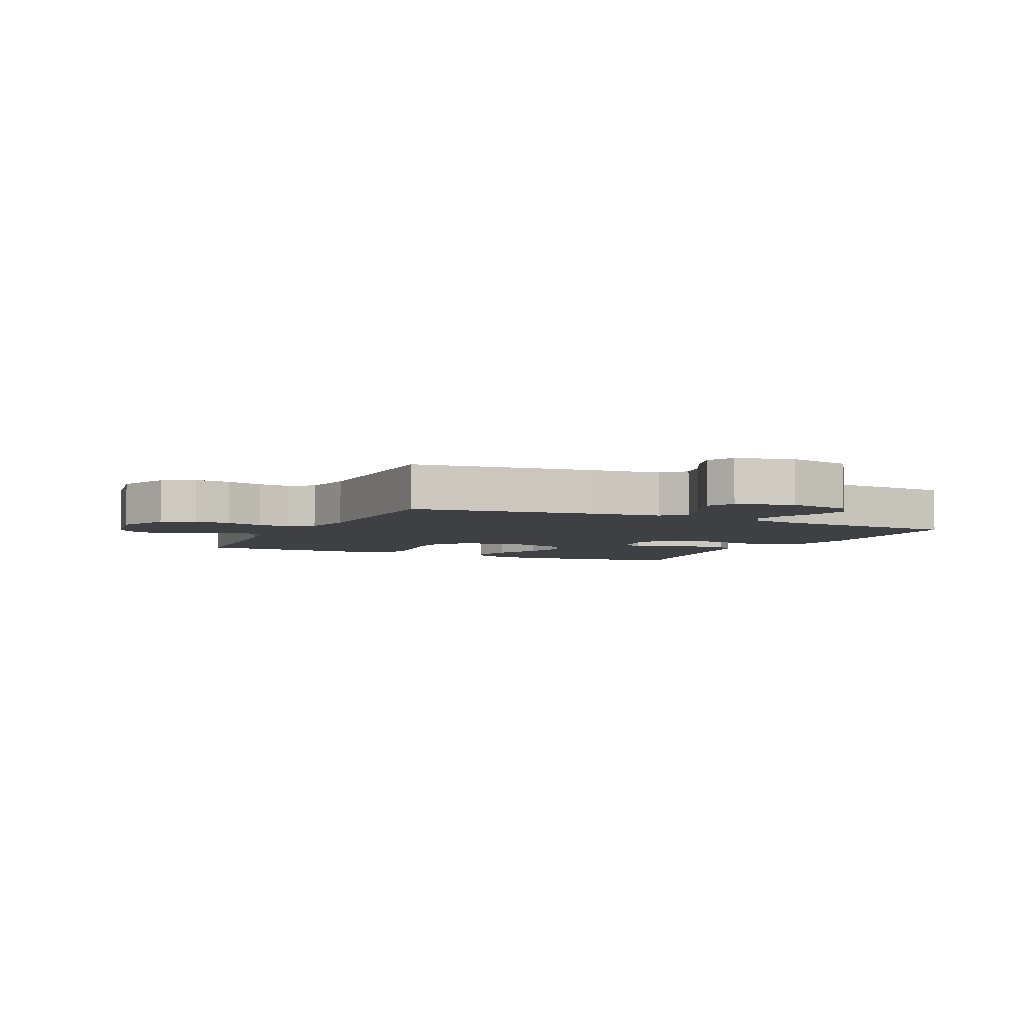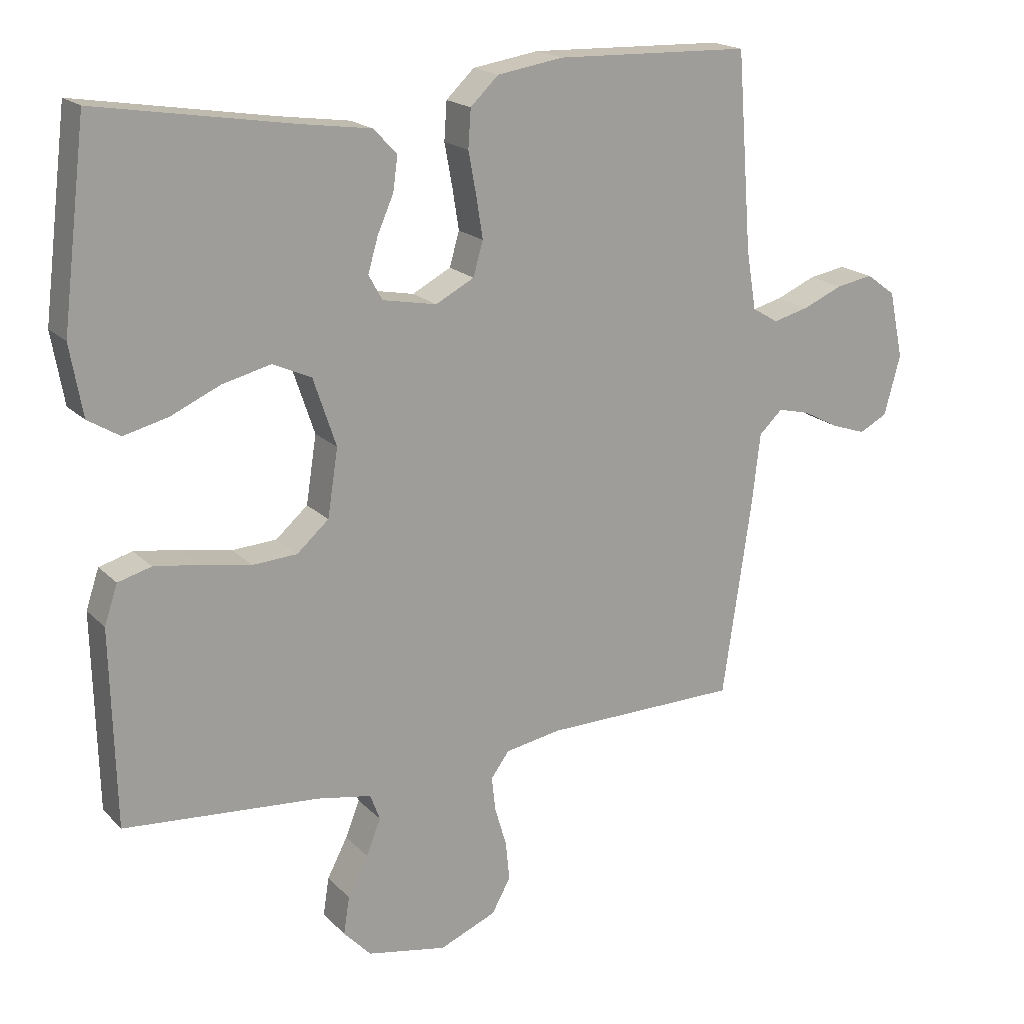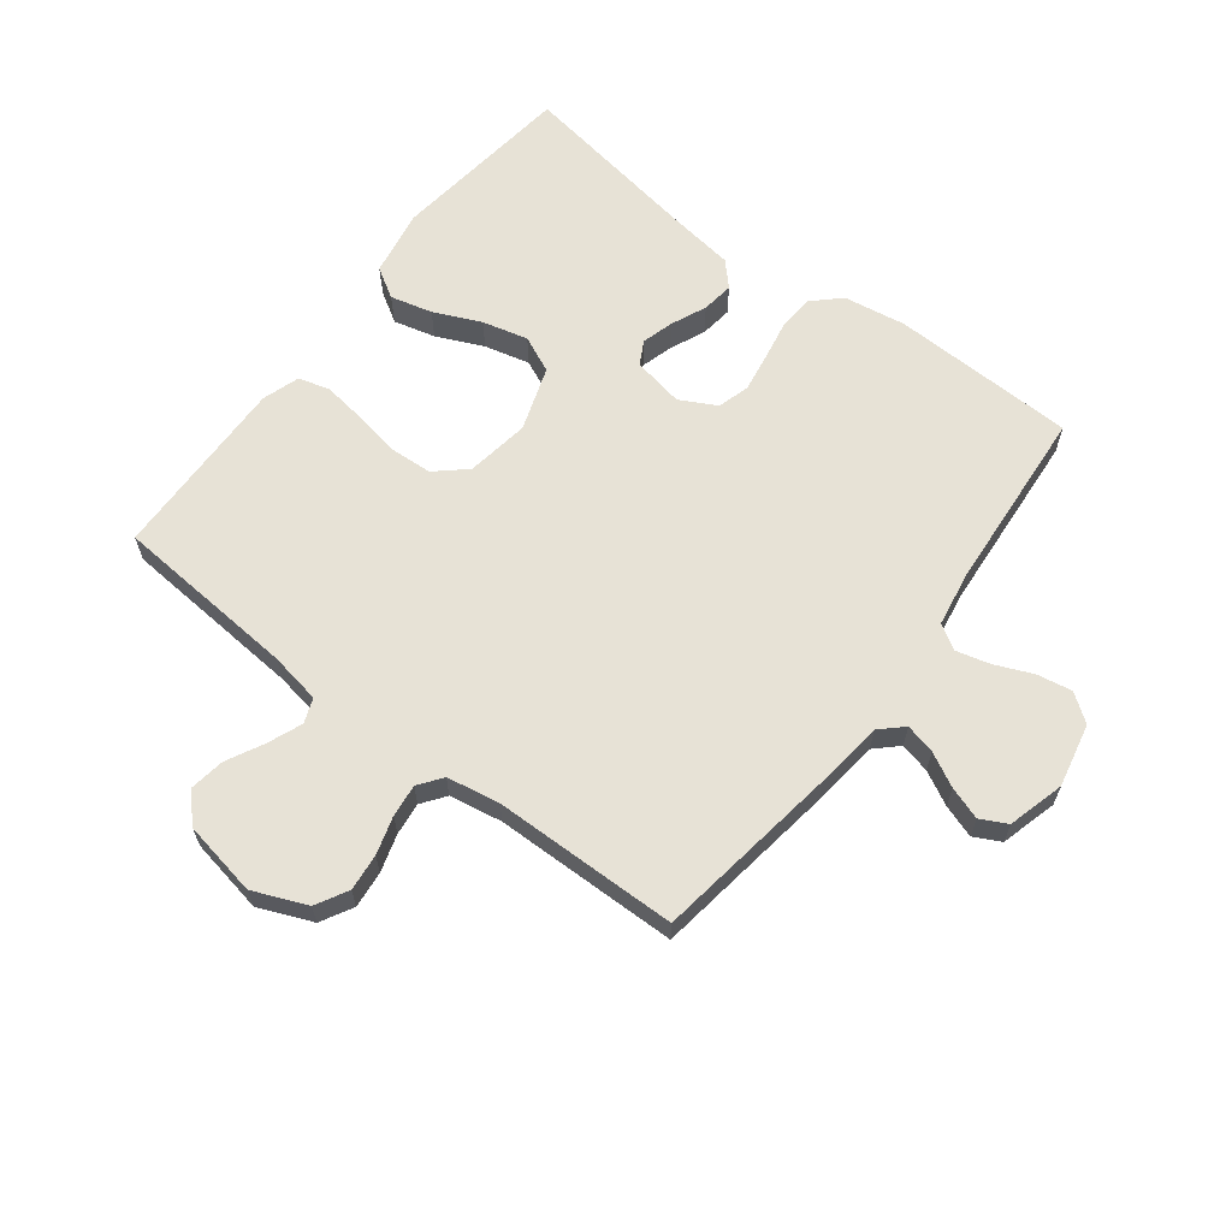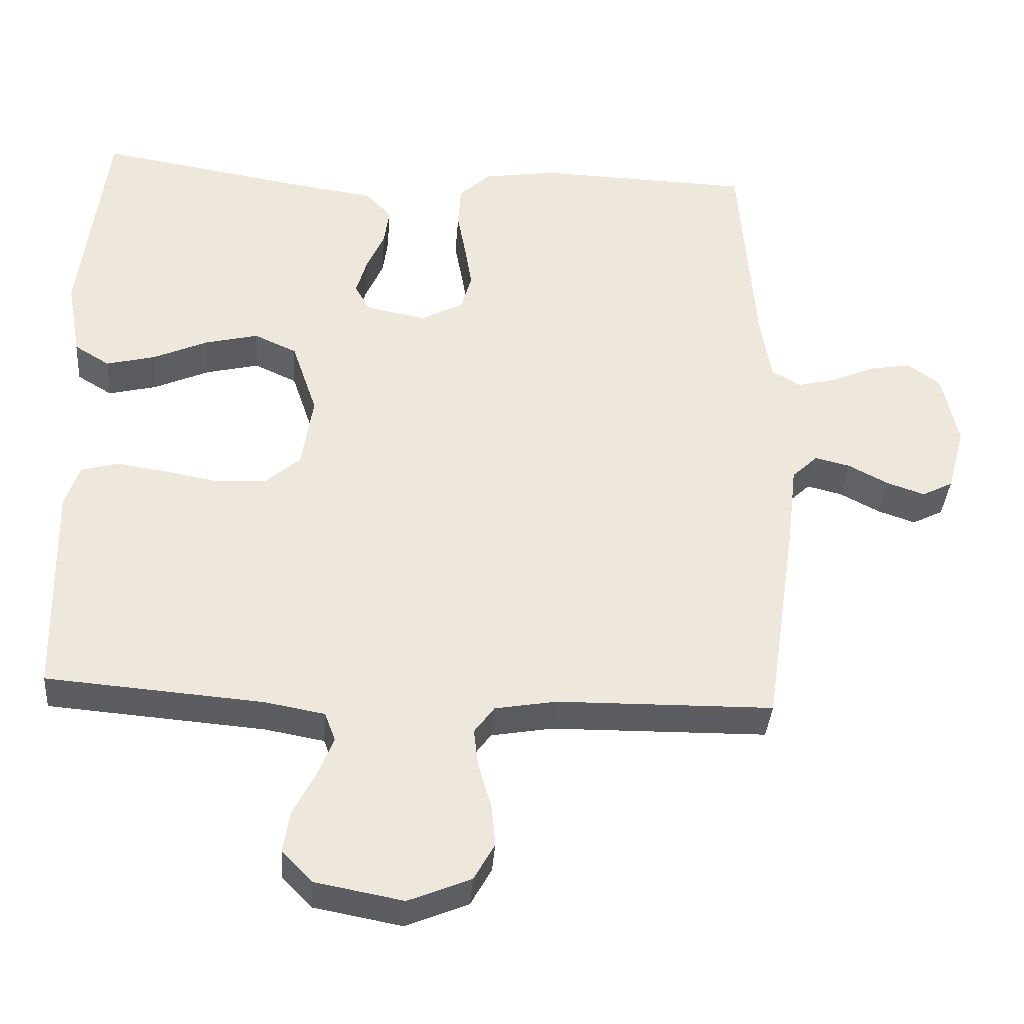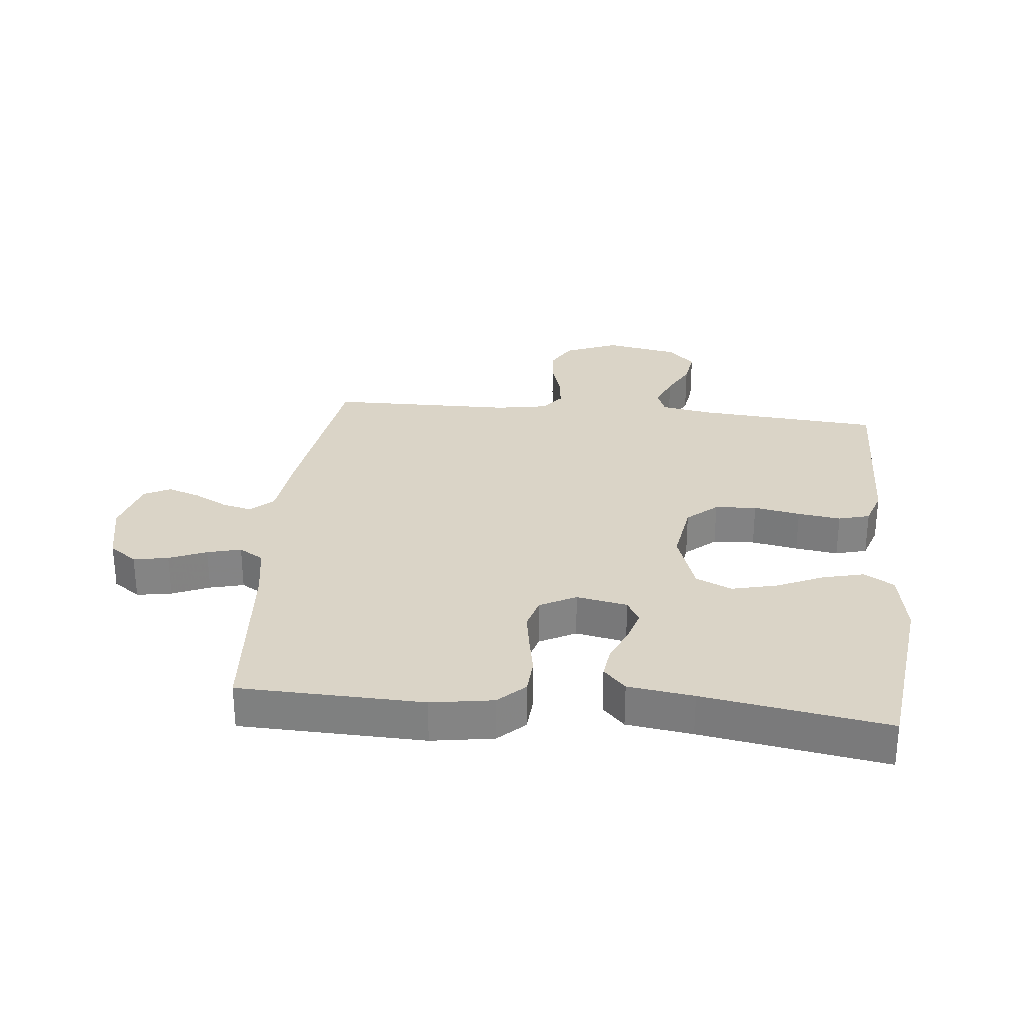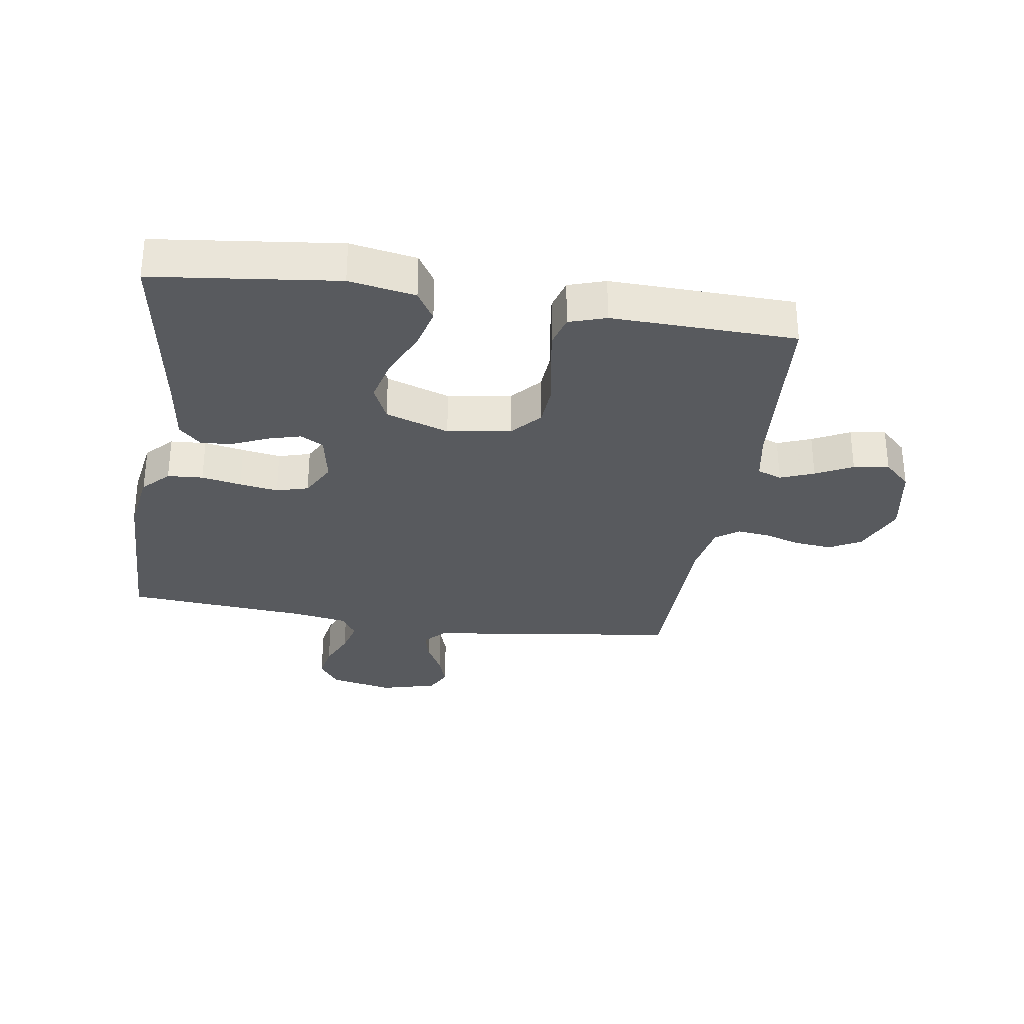
<metadata>
{"format":"obj","ext":"obj","renderer":"f3d","projection":"perspective","resolution":1024,"background":"white","views":[{"elev":-4.8,"azim":-115.4,"up":"+Y"},{"elev":18.7,"azim":150.5,"up":"+Z"},{"elev":63.6,"azim":-142.7,"up":"+Y"},{"elev":-36.9,"azim":175.7,"up":"+Z"},{"elev":28.9,"azim":5.8,"up":"+Y"},{"elev":-30.8,"azim":81.0,"up":"+Y"}]}
</metadata>
<code>
v 0.5 0.07 0.5
v 0.537 0.07 0.2
v 0.518 0.07 0.092
v 0.469 0.07 0.062
v 0.401 0.07 0.079
v 0.325 0.07 0.113
v 0.251 0.07 0.131
v 0.192 0.07 0.104
v 0.157 0.07 0
v 0.173 0.07 -0.103
v 0.222 0.07 -0.146
v 0.29 0.07 -0.15
v 0.366 0.07 -0.136
v 0.436 0.07 -0.126
v 0.487 0.07 -0.14
v 0.507 0.07 -0.2
v 0.5 0.07 -0.5
v 0.2 0.07 -0.524
v 0.117 0.07 -0.539
v 0.102 0.07 -0.579
v 0.124 0.07 -0.634
v 0.155 0.07 -0.694
v 0.164 0.07 -0.752
v 0.122 0.07 -0.796
v 0 0.07 -0.819
v -0.087 0.07 -0.783
v -0.116 0.07 -0.731
v -0.11 0.07 -0.671
v -0.092 0.07 -0.61
v -0.086 0.07 -0.557
v -0.114 0.07 -0.519
v -0.2 0.07 -0.504
v -0.5 0.07 -0.5
v -0.544 0.07 -0.2
v -0.557 0.07 -0.089
v -0.593 0.07 -0.055
v -0.642 0.07 -0.067
v -0.697 0.07 -0.096
v -0.75 0.07 -0.114
v -0.793 0.07 -0.092
v -0.818 0.07 0
v -0.796 0.07 0.103
v -0.751 0.07 0.136
v -0.694 0.07 0.126
v -0.633 0.07 0.1
v -0.578 0.07 0.086
v -0.538 0.07 0.11
v -0.523 0.07 0.2
v -0.5 0.07 0.5
v -0.2 0.07 0.509
v -0.099 0.07 0.493
v -0.056 0.07 0.452
v -0.052 0.07 0.394
v -0.064 0.07 0.329
v -0.074 0.07 0.266
v -0.059 0.07 0.214
v 0 0.07 0.183
v 0.083 0.07 0.199
v 0.104 0.07 0.237
v 0.089 0.07 0.289
v 0.064 0.07 0.346
v 0.057 0.07 0.398
v 0.093 0.07 0.436
v 0.2 0.07 0.451
v 0.5 0 0.5
v 0.537 0 0.2
v 0.518 0 0.092
v 0.469 0 0.062
v 0.401 0 0.079
v 0.325 0 0.113
v 0.251 0 0.131
v 0.192 0 0.104
v 0.157 0 0
v 0.173 0 -0.103
v 0.222 0 -0.146
v 0.29 0 -0.15
v 0.366 0 -0.136
v 0.436 0 -0.126
v 0.487 0 -0.14
v 0.507 0 -0.2
v 0.5 0 -0.5
v 0.2 0 -0.524
v 0.117 0 -0.539
v 0.102 0 -0.579
v 0.124 0 -0.634
v 0.155 0 -0.694
v 0.164 0 -0.752
v 0.122 0 -0.796
v 0 0 -0.819
v -0.087 0 -0.783
v -0.116 0 -0.731
v -0.11 0 -0.671
v -0.092 0 -0.61
v -0.086 0 -0.557
v -0.114 0 -0.519
v -0.2 0 -0.504
v -0.5 0 -0.5
v -0.544 0 -0.2
v -0.557 0 -0.089
v -0.593 0 -0.055
v -0.642 0 -0.067
v -0.697 0 -0.096
v -0.75 0 -0.114
v -0.793 0 -0.092
v -0.818 0 0
v -0.796 0 0.103
v -0.751 0 0.136
v -0.694 0 0.126
v -0.633 0 0.1
v -0.578 0 0.086
v -0.538 0 0.11
v -0.523 0 0.2
v -0.5 0 0.5
v -0.2 0 0.509
v -0.099 0 0.493
v -0.056 0 0.452
v -0.052 0 0.394
v -0.064 0 0.329
v -0.074 0 0.266
v -0.059 0 0.214
v 0 0 0.183
v 0.083 0 0.199
v 0.104 0 0.237
v 0.089 0 0.289
v 0.064 0 0.346
v 0.057 0 0.398
v 0.093 0 0.436
v 0.2 0 0.451
f 62 63 64
f 61 62 64
f 60 61 64
f 4 5 6
f 3 4 6
f 2 3 6
f 1 2 6
f 64 1 6
f 60 64 6
f 59 60 6
f 58 59 6 7
f 57 58 7 8
f 52 53 54
f 51 52 54
f 50 51 54
f 49 50 54
f 48 49 54
f 47 48 54 55
f 46 47 55 56
f 43 44 45
f 42 43 45
f 41 42 45
f 40 41 45
f 39 40 45
f 38 39 45
f 37 38 45
f 36 37 45 46
f 46 56 57
f 36 46 57
f 35 36 57
f 57 8 9
f 35 57 9
f 34 35 9
f 33 34 9
f 32 33 9
f 27 28 29
f 26 27 29
f 25 26 29
f 24 25 29
f 23 24 29
f 22 23 29
f 21 22 29
f 20 21 29 30
f 19 20 30 31
f 16 17 18
f 15 16 18
f 14 15 18
f 13 14 18
f 12 13 18
f 19 31 32
f 18 19 32
f 12 18 32
f 11 12 32
f 32 9 10
f 10 11 32
f 128 127 126
f 128 126 125
f 128 125 124
f 70 69 68
f 70 68 67
f 70 67 66
f 70 66 65
f 70 65 128
f 70 128 124
f 70 124 123
f 71 70 123 122
f 72 71 122 121
f 118 117 116
f 118 116 115
f 118 115 114
f 118 114 113
f 118 113 112
f 119 118 112 111
f 120 119 111 110
f 109 108 107
f 109 107 106
f 109 106 105
f 109 105 104
f 109 104 103
f 109 103 102
f 109 102 101
f 110 109 101 100
f 121 120 110
f 121 110 100
f 121 100 99
f 73 72 121
f 73 121 99
f 73 99 98
f 73 98 97
f 73 97 96
f 93 92 91
f 93 91 90
f 93 90 89
f 93 89 88
f 93 88 87
f 93 87 86
f 93 86 85
f 94 93 85 84
f 95 94 84 83
f 82 81 80
f 82 80 79
f 82 79 78
f 82 78 77
f 82 77 76
f 96 95 83
f 96 83 82
f 96 82 76
f 96 76 75
f 74 73 96
f 96 75 74
f 1 65 66 2
f 2 66 67 3
f 3 67 68 4
f 4 68 69 5
f 5 69 70 6
f 6 70 71 7
f 7 71 72 8
f 8 72 73 9
f 9 73 74 10
f 10 74 75 11
f 11 75 76 12
f 12 76 77 13
f 13 77 78 14
f 14 78 79 15
f 15 79 80 16
f 16 80 81 17
f 17 81 82 18
f 18 82 83 19
f 19 83 84 20
f 20 84 85 21
f 21 85 86 22
f 22 86 87 23
f 23 87 88 24
f 24 88 89 25
f 25 89 90 26
f 26 90 91 27
f 27 91 92 28
f 28 92 93 29
f 29 93 94 30
f 30 94 95 31
f 31 95 96 32
f 32 96 97 33
f 33 97 98 34
f 34 98 99 35
f 35 99 100 36
f 36 100 101 37
f 37 101 102 38
f 38 102 103 39
f 39 103 104 40
f 40 104 105 41
f 41 105 106 42
f 42 106 107 43
f 43 107 108 44
f 44 108 109 45
f 45 109 110 46
f 46 110 111 47
f 47 111 112 48
f 48 112 113 49
f 49 113 114 50
f 50 114 115 51
f 51 115 116 52
f 52 116 117 53
f 53 117 118 54
f 54 118 119 55
f 55 119 120 56
f 56 120 121 57
f 57 121 122 58
f 58 122 123 59
f 59 123 124 60
f 60 124 125 61
f 61 125 126 62
f 62 126 127 63
f 63 127 128 64
f 64 128 65 1

</code>
